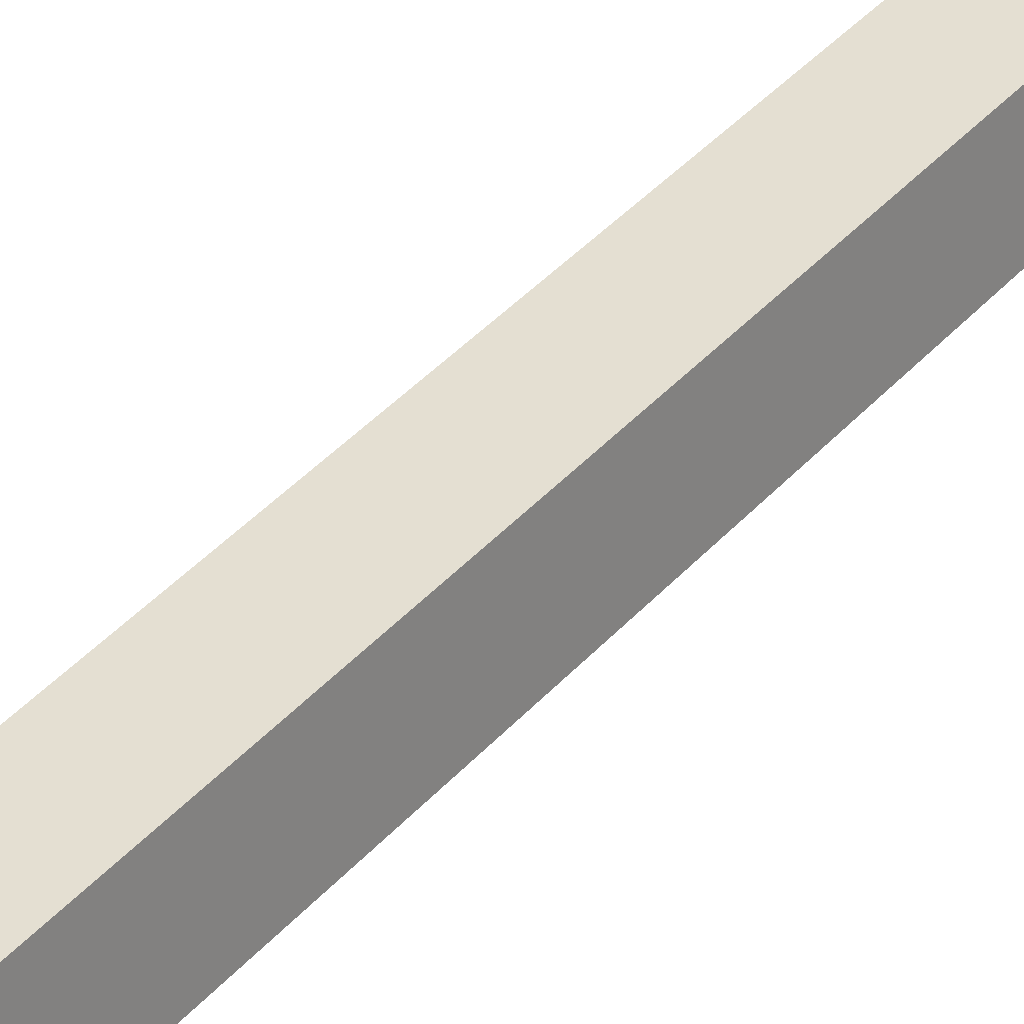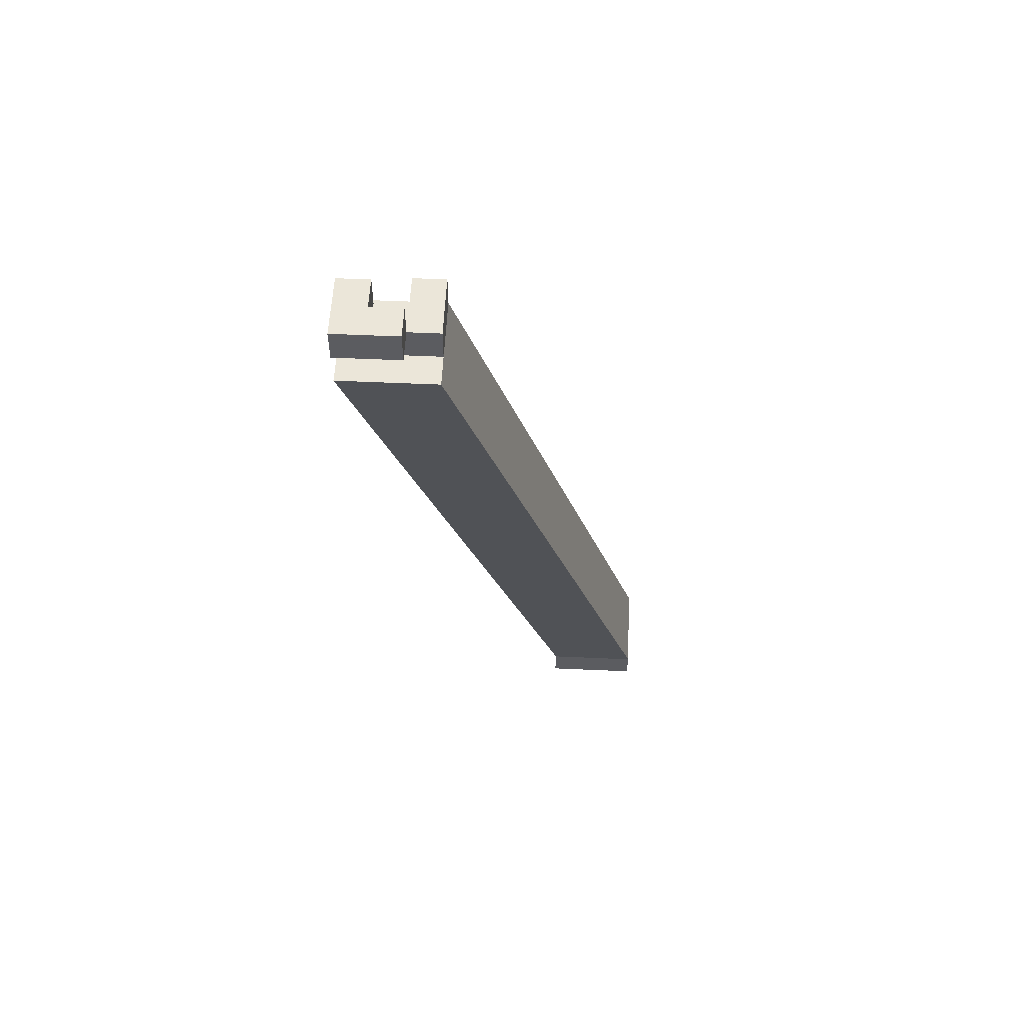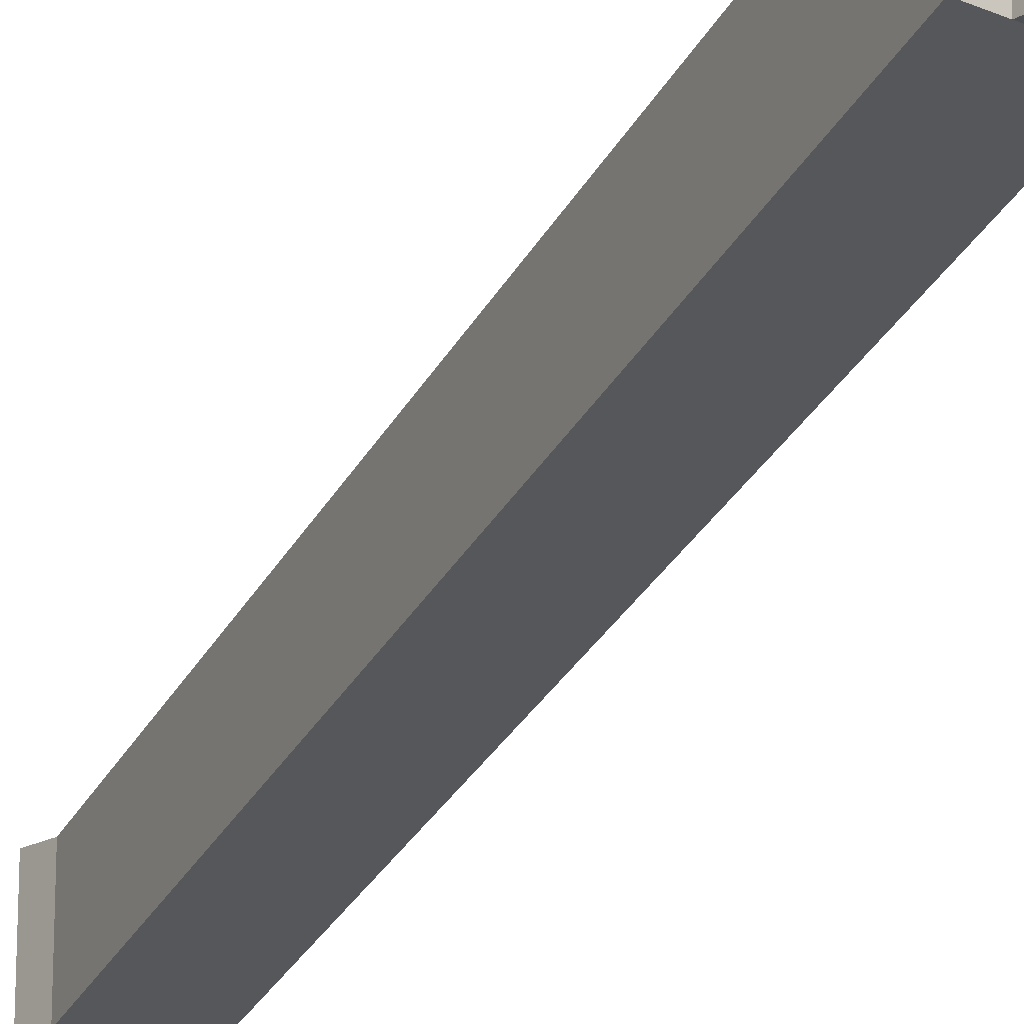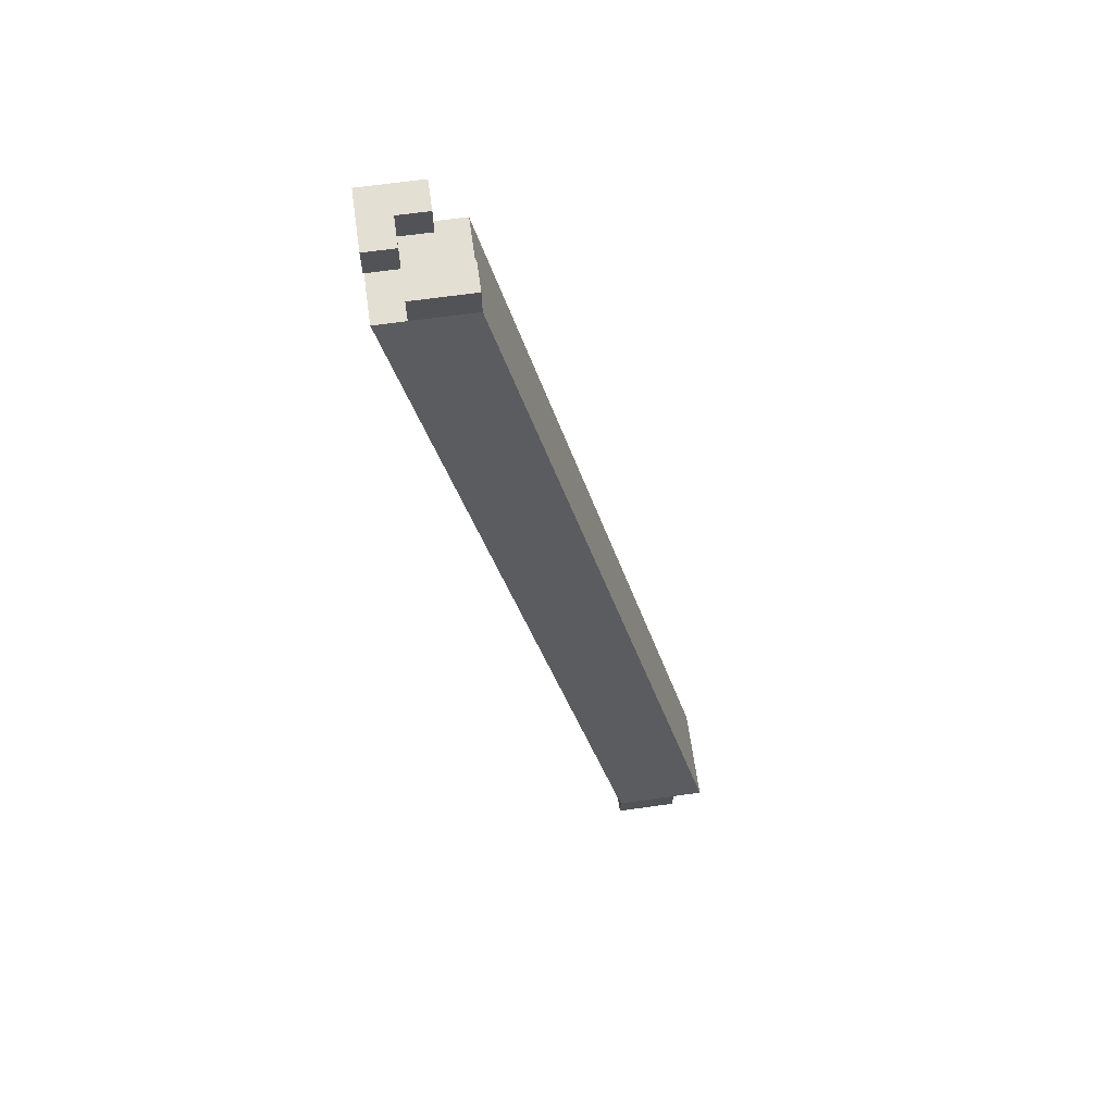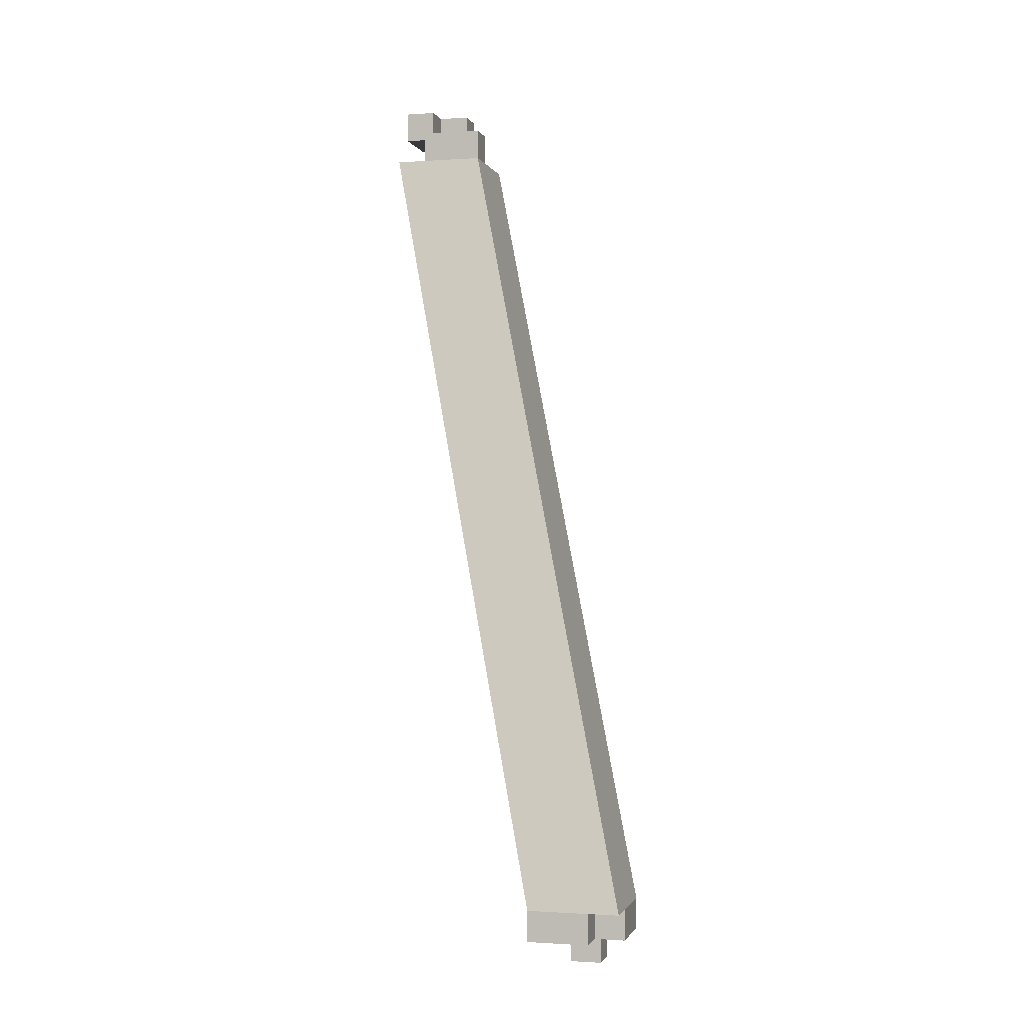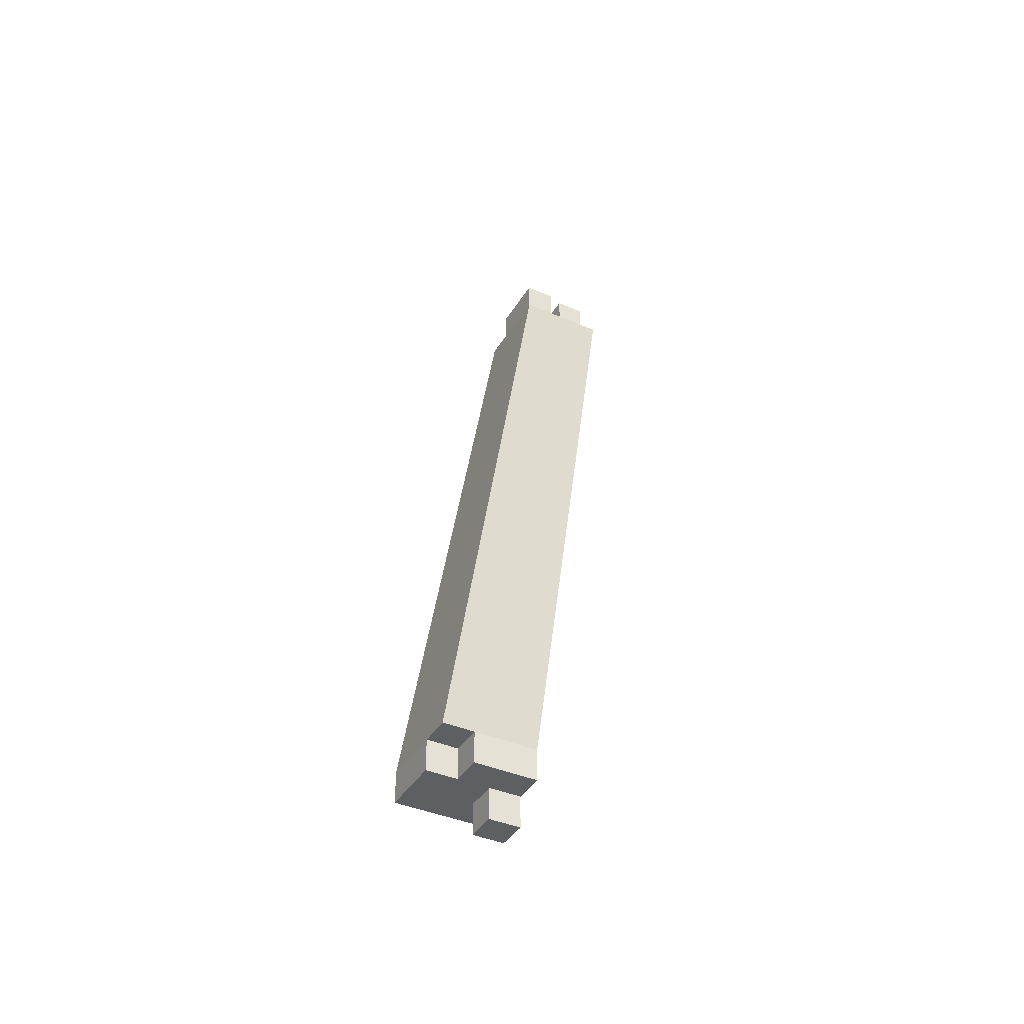
<metadata>
{"format":"obj","ext":"obj","renderer":"f3d","projection":"perspective","resolution":1024,"background":"white","views":[{"elev":28.2,"azim":-152.5,"up":"+Y"},{"elev":55.3,"azim":-87.3,"up":"+Z"},{"elev":-17.6,"azim":-40.1,"up":"+Y"},{"elev":66.6,"azim":-8.0,"up":"+Z"},{"elev":-1.0,"azim":14.6,"up":"+Z"},{"elev":-39.7,"azim":61.7,"up":"+Z"}]}
</metadata>
<code>
v -0.6074 0.5474 -0.5474
v -0.6074 0.6074 -0.5474
v -0.5474 0.6074 -0.5474
v -0.5474 0.5474 -0.5474
v -0.7371 0.6771 -0.03
v -0.6771 0.6771 -0.03
v -0.6771 0.7371 -0.03
v -0.7371 0.7371 -0.03
v -0.6074 0.5474 -0.5674
v -0.6074 0.5474 -0.5474
v -0.6074 0.5674 -0.5674
v -0.6074 0.5674 -0.5474
v -0.5874 0.5474 -0.5674
v -0.5874 0.5474 -0.5474
v -0.5874 0.5674 -0.5674
v -0.5874 0.5674 -0.5474
v -0.6074 0.5674 -0.5674
v -0.6074 0.5674 -0.5474
v -0.6074 0.5874 -0.5674
v -0.6074 0.5874 -0.5474
v -0.5874 0.5674 -0.5674
v -0.5874 0.5674 -0.5474
v -0.5874 0.5874 -0.5674
v -0.5874 0.5874 -0.5474
v -0.6074 0.5874 -0.5674
v -0.6074 0.5874 -0.5474
v -0.6074 0.6074 -0.5674
v -0.6074 0.6074 -0.5474
v -0.5874 0.5874 -0.5674
v -0.5874 0.5874 -0.5474
v -0.5874 0.6074 -0.5674
v -0.5874 0.6074 -0.5474
v -0.5874 0.5474 -0.5674
v -0.5874 0.5474 -0.5474
v -0.5874 0.5674 -0.5674
v -0.5874 0.5674 -0.5474
v -0.5674 0.5474 -0.5674
v -0.5674 0.5474 -0.5474
v -0.5674 0.5674 -0.5674
v -0.5674 0.5674 -0.5474
v -0.5874 0.5674 -0.5674
v -0.5874 0.5674 -0.5474
v -0.5874 0.5874 -0.5674
v -0.5874 0.5874 -0.5474
v -0.5674 0.5674 -0.5674
v -0.5674 0.5674 -0.5474
v -0.5674 0.5874 -0.5674
v -0.5674 0.5874 -0.5474
v -0.5874 0.5874 -0.5874
v -0.5874 0.5874 -0.5674
v -0.5874 0.6074 -0.5874
v -0.5874 0.6074 -0.5674
v -0.5674 0.5874 -0.5874
v -0.5674 0.5874 -0.5674
v -0.5674 0.6074 -0.5874
v -0.5674 0.6074 -0.5674
v -0.5874 0.5874 -0.5674
v -0.5874 0.5874 -0.5474
v -0.5874 0.6074 -0.5674
v -0.5874 0.6074 -0.5474
v -0.5674 0.5874 -0.5674
v -0.5674 0.5874 -0.5474
v -0.5674 0.6074 -0.5674
v -0.5674 0.6074 -0.5474
v -0.5674 0.5674 -0.5674
v -0.5674 0.5674 -0.5474
v -0.5674 0.5874 -0.5674
v -0.5674 0.5874 -0.5474
v -0.5474 0.5674 -0.5674
v -0.5474 0.5674 -0.5474
v -0.5474 0.5874 -0.5674
v -0.5474 0.5874 -0.5474
v -0.5674 0.5874 -0.5674
v -0.5674 0.5874 -0.5474
v -0.5674 0.6074 -0.5674
v -0.5674 0.6074 -0.5474
v -0.5474 0.5874 -0.5674
v -0.5474 0.5874 -0.5474
v -0.5474 0.6074 -0.5674
v -0.5474 0.6074 -0.5474
v -0.7371 0.6971 -0.01
v -0.7371 0.6971 0.01
v -0.7371 0.7171 -0.01
v -0.7371 0.7171 0.01
v -0.7171 0.6971 -0.01
v -0.7171 0.6971 0.01
v -0.7171 0.7171 -0.01
v -0.7171 0.7171 0.01
v -0.7371 0.7171 -0.01
v -0.7371 0.7171 0.01
v -0.7371 0.7371 -0.01
v -0.7371 0.7371 0.01
v -0.7171 0.7171 -0.01
v -0.7171 0.7171 0.01
v -0.7171 0.7371 -0.01
v -0.7171 0.7371 0.01
v -0.7171 0.6771 -0.03
v -0.7171 0.6771 -0.01
v -0.7171 0.6971 -0.03
v -0.7171 0.6971 -0.01
v -0.6971 0.6771 -0.03
v -0.6971 0.6771 -0.01
v -0.6971 0.6971 -0.03
v -0.6971 0.6971 -0.01
v -0.7171 0.6971 -0.03
v -0.7171 0.6971 -0.01
v -0.7171 0.7171 -0.03
v -0.7171 0.7171 -0.01
v -0.6971 0.6971 -0.03
v -0.6971 0.6971 -0.01
v -0.6971 0.7171 -0.03
v -0.6971 0.7171 -0.01
v -0.7171 0.7171 -0.03
v -0.7171 0.7171 -0.01
v -0.7171 0.7371 -0.03
v -0.7171 0.7371 -0.01
v -0.6971 0.7171 -0.03
v -0.6971 0.7171 -0.01
v -0.6971 0.7371 -0.03
v -0.6971 0.7371 -0.01
v -0.7171 0.7171 -0.01
v -0.7171 0.7171 0.01
v -0.7171 0.7371 -0.01
v -0.7171 0.7371 0.01
v -0.6971 0.7171 -0.01
v -0.6971 0.7171 0.01
v -0.6971 0.7371 -0.01
v -0.6971 0.7371 0.01
v -0.6971 0.6771 -0.03
v -0.6971 0.6771 -0.01
v -0.6971 0.6971 -0.03
v -0.6971 0.6971 -0.01
v -0.6771 0.6771 -0.03
v -0.6771 0.6771 -0.01
v -0.6771 0.6971 -0.03
v -0.6771 0.6971 -0.01
f 1 2 3
f 3 4 1
f 5 6 7
f 7 8 5
f 2 1 5
f 5 8 2
f 3 2 8
f 8 7 3
f 4 3 7
f 7 6 4
f 1 4 6
f 6 5 1
f 9 15 13
f 9 11 15
f 9 12 11
f 9 10 12
f 11 16 15
f 11 12 16
f 13 15 16
f 13 16 14
f 9 13 14
f 9 14 10
f 10 14 16
f 10 16 12
f 17 23 21
f 17 19 23
f 17 20 19
f 17 18 20
f 19 24 23
f 19 20 24
f 21 23 24
f 21 24 22
f 17 21 22
f 17 22 18
f 18 22 24
f 18 24 20
f 25 31 29
f 25 27 31
f 25 28 27
f 25 26 28
f 27 32 31
f 27 28 32
f 29 31 32
f 29 32 30
f 25 29 30
f 25 30 26
f 26 30 32
f 26 32 28
f 33 39 37
f 33 35 39
f 33 36 35
f 33 34 36
f 35 40 39
f 35 36 40
f 37 39 40
f 37 40 38
f 33 37 38
f 33 38 34
f 34 38 40
f 34 40 36
f 41 47 45
f 41 43 47
f 41 44 43
f 41 42 44
f 43 48 47
f 43 44 48
f 45 47 48
f 45 48 46
f 41 45 46
f 41 46 42
f 42 46 48
f 42 48 44
f 49 55 53
f 49 51 55
f 49 52 51
f 49 50 52
f 51 56 55
f 51 52 56
f 53 55 56
f 53 56 54
f 49 53 54
f 49 54 50
f 50 54 56
f 50 56 52
f 57 63 61
f 57 59 63
f 57 60 59
f 57 58 60
f 59 64 63
f 59 60 64
f 61 63 64
f 61 64 62
f 57 61 62
f 57 62 58
f 58 62 64
f 58 64 60
f 65 71 69
f 65 67 71
f 65 68 67
f 65 66 68
f 67 72 71
f 67 68 72
f 69 71 72
f 69 72 70
f 65 69 70
f 65 70 66
f 66 70 72
f 66 72 68
f 73 79 77
f 73 75 79
f 73 76 75
f 73 74 76
f 75 80 79
f 75 76 80
f 77 79 80
f 77 80 78
f 73 77 78
f 73 78 74
f 74 78 80
f 74 80 76
f 81 87 85
f 81 83 87
f 81 84 83
f 81 82 84
f 83 88 87
f 83 84 88
f 85 87 88
f 85 88 86
f 81 85 86
f 81 86 82
f 82 86 88
f 82 88 84
f 89 95 93
f 89 91 95
f 89 92 91
f 89 90 92
f 91 96 95
f 91 92 96
f 93 95 96
f 93 96 94
f 89 93 94
f 89 94 90
f 90 94 96
f 90 96 92
f 97 103 101
f 97 99 103
f 97 100 99
f 97 98 100
f 99 104 103
f 99 100 104
f 101 103 104
f 101 104 102
f 97 101 102
f 97 102 98
f 98 102 104
f 98 104 100
f 105 111 109
f 105 107 111
f 105 108 107
f 105 106 108
f 107 112 111
f 107 108 112
f 109 111 112
f 109 112 110
f 105 109 110
f 105 110 106
f 106 110 112
f 106 112 108
f 113 119 117
f 113 115 119
f 113 116 115
f 113 114 116
f 115 120 119
f 115 116 120
f 117 119 120
f 117 120 118
f 113 117 118
f 113 118 114
f 114 118 120
f 114 120 116
f 121 127 125
f 121 123 127
f 121 124 123
f 121 122 124
f 123 128 127
f 123 124 128
f 125 127 128
f 125 128 126
f 121 125 126
f 121 126 122
f 122 126 128
f 122 128 124
f 129 135 133
f 129 131 135
f 129 132 131
f 129 130 132
f 131 136 135
f 131 132 136
f 133 135 136
f 133 136 134
f 129 133 134
f 129 134 130
f 130 134 136
f 130 136 132

</code>
